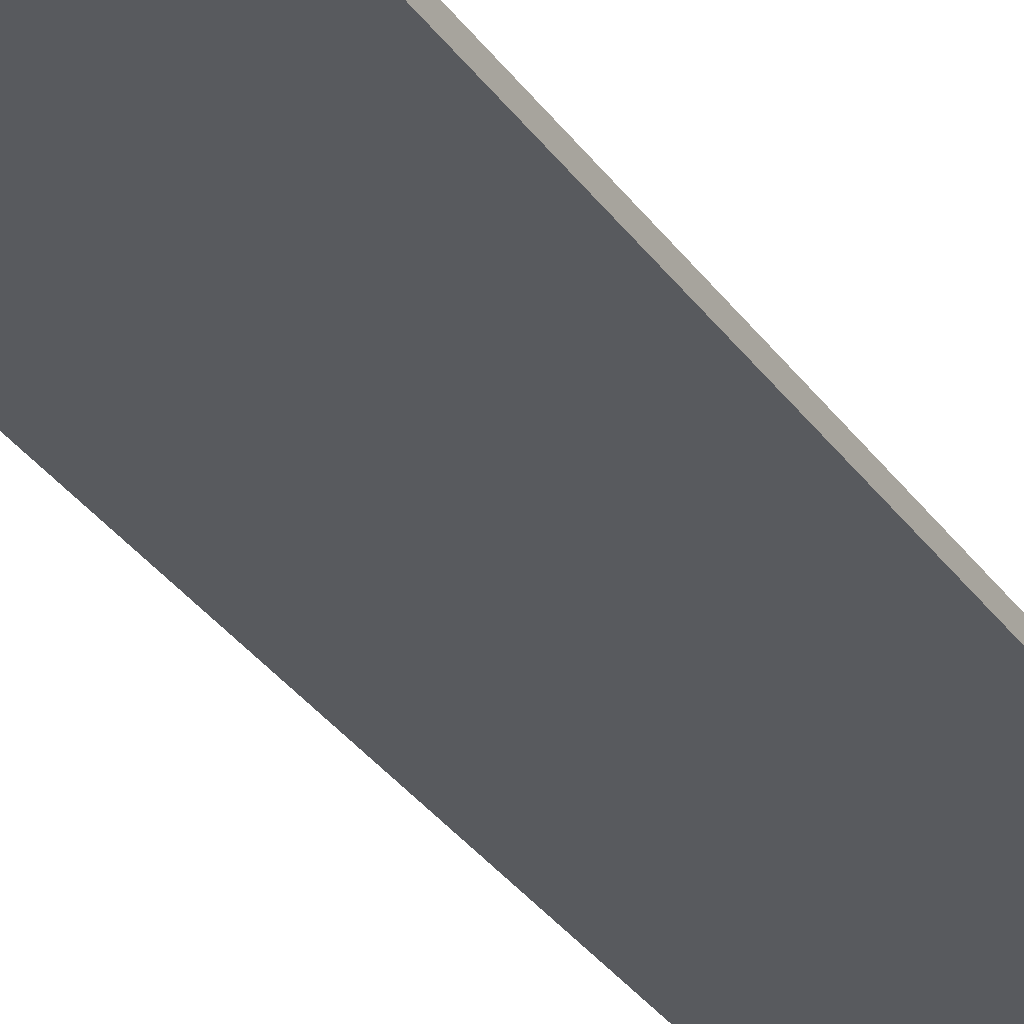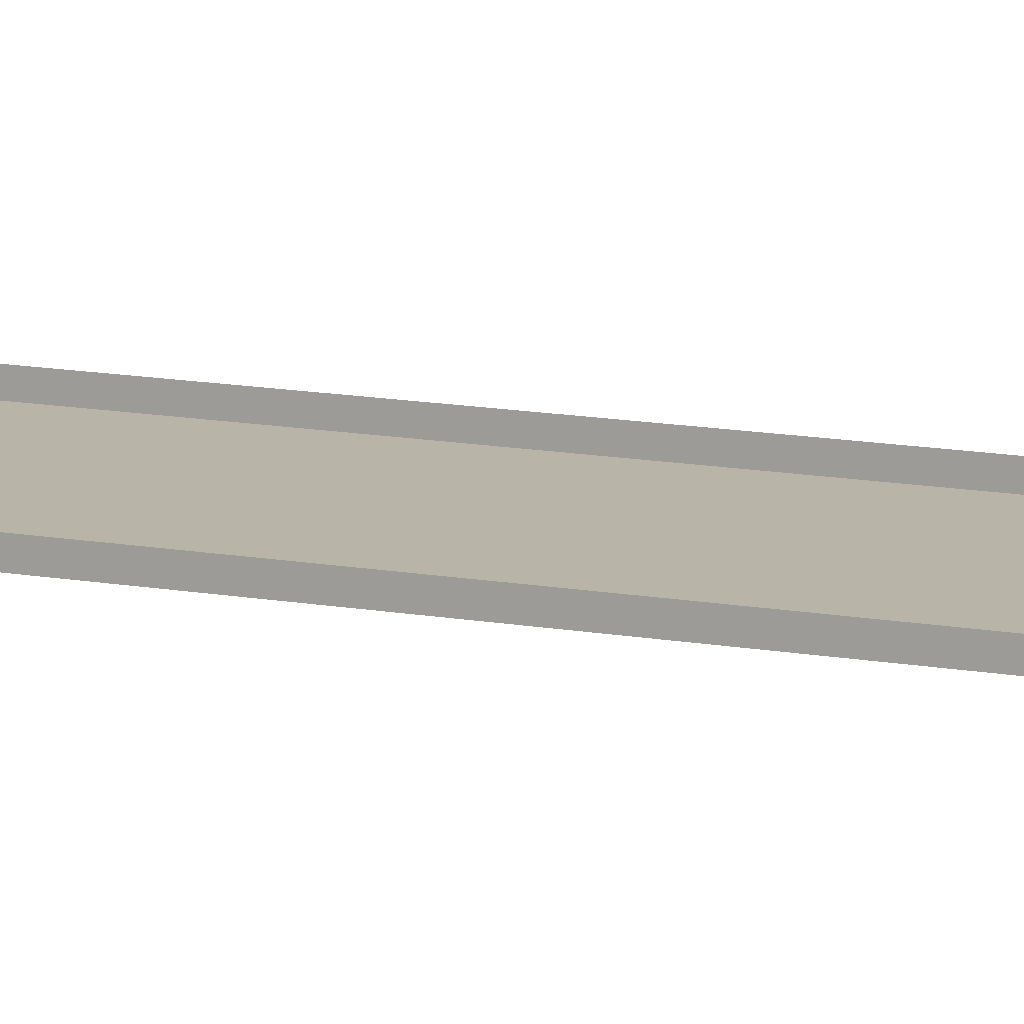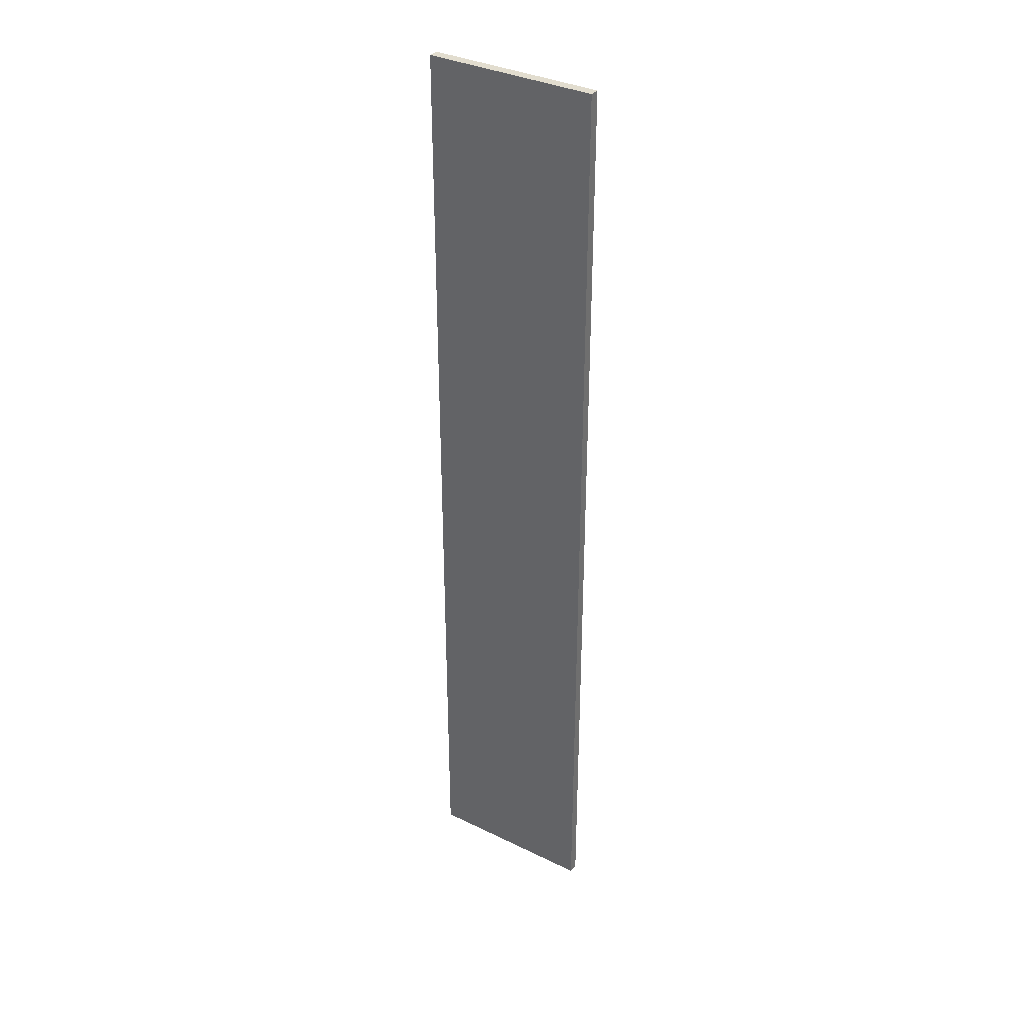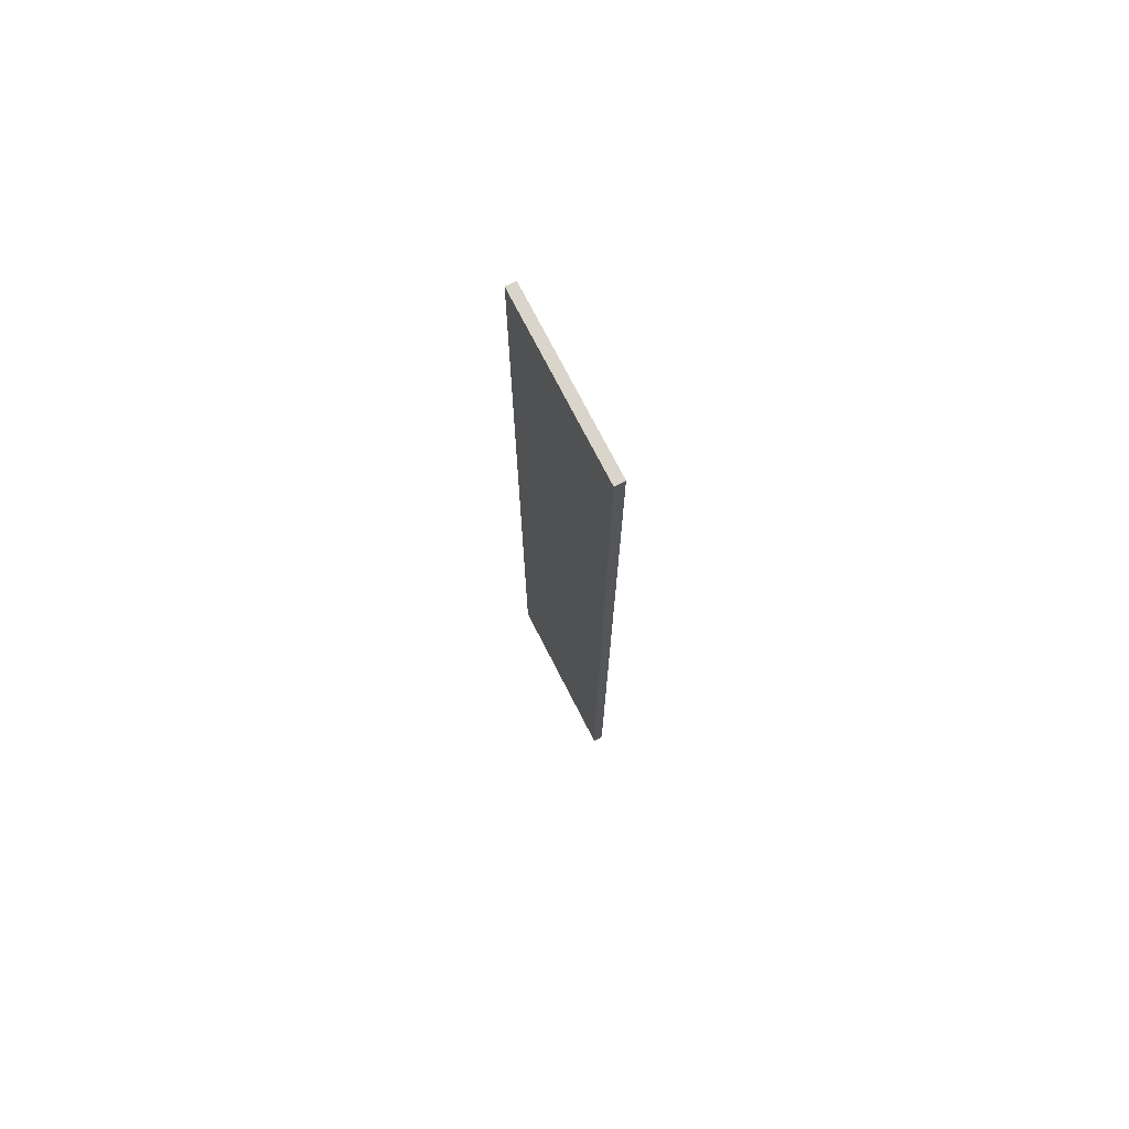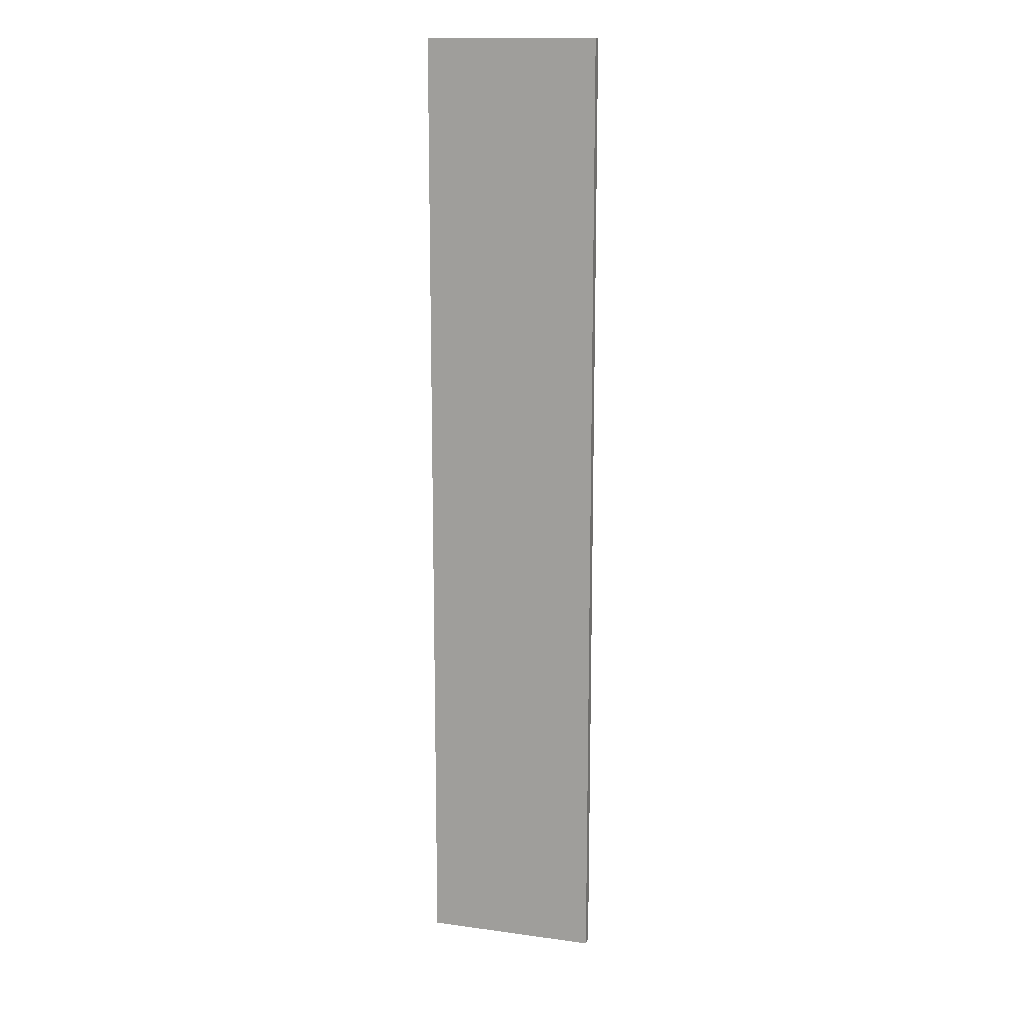
<metadata>
{"format":"obj","ext":"obj","renderer":"f3d","projection":"perspective","resolution":1024,"background":"white","views":[{"elev":-31.0,"azim":28.2,"up":"+Z"},{"elev":13.2,"azim":112.7,"up":"+Z"},{"elev":35.0,"azim":-147.0,"up":"+Y"},{"elev":74.2,"azim":-117.1,"up":"+Y"},{"elev":14.0,"azim":-163.3,"up":"+Y"}]}
</metadata>
<code>
g boardBK_geo48
v -1.059 8.045 0.06098
v -1.059 8.045 -0.06099
v 1.059 8.045 -0.06099
v 1.059 8.045 0.06098
v -1.059 8.045 -0.06099
v -1.059 -3.78 -0.06099
v 1.059 -3.78 -0.06099
v 1.059 8.045 -0.06099
v -1.059 -3.78 -0.06099
v -1.059 -3.78 0.06098
v 1.059 -3.78 0.06098
v 1.059 -3.78 -0.06099
v 1.059 -3.78 0.06098
v 1.059 8.045 0.06098
v 1.059 8.045 -0.06099
v 1.059 -3.78 -0.06099
v -1.059 -3.78 -0.06099
v -1.059 8.045 -0.06099
v -1.059 8.045 0.06098
v -1.059 -3.78 0.06098
g boardBK_geo48_0
f 3 2 1
f 4 3 1
f 7 6 5
f 8 7 5
f 11 10 9
f 12 11 9
f 15 14 13
f 16 15 13
f 19 18 17
f 20 19 17

</code>
